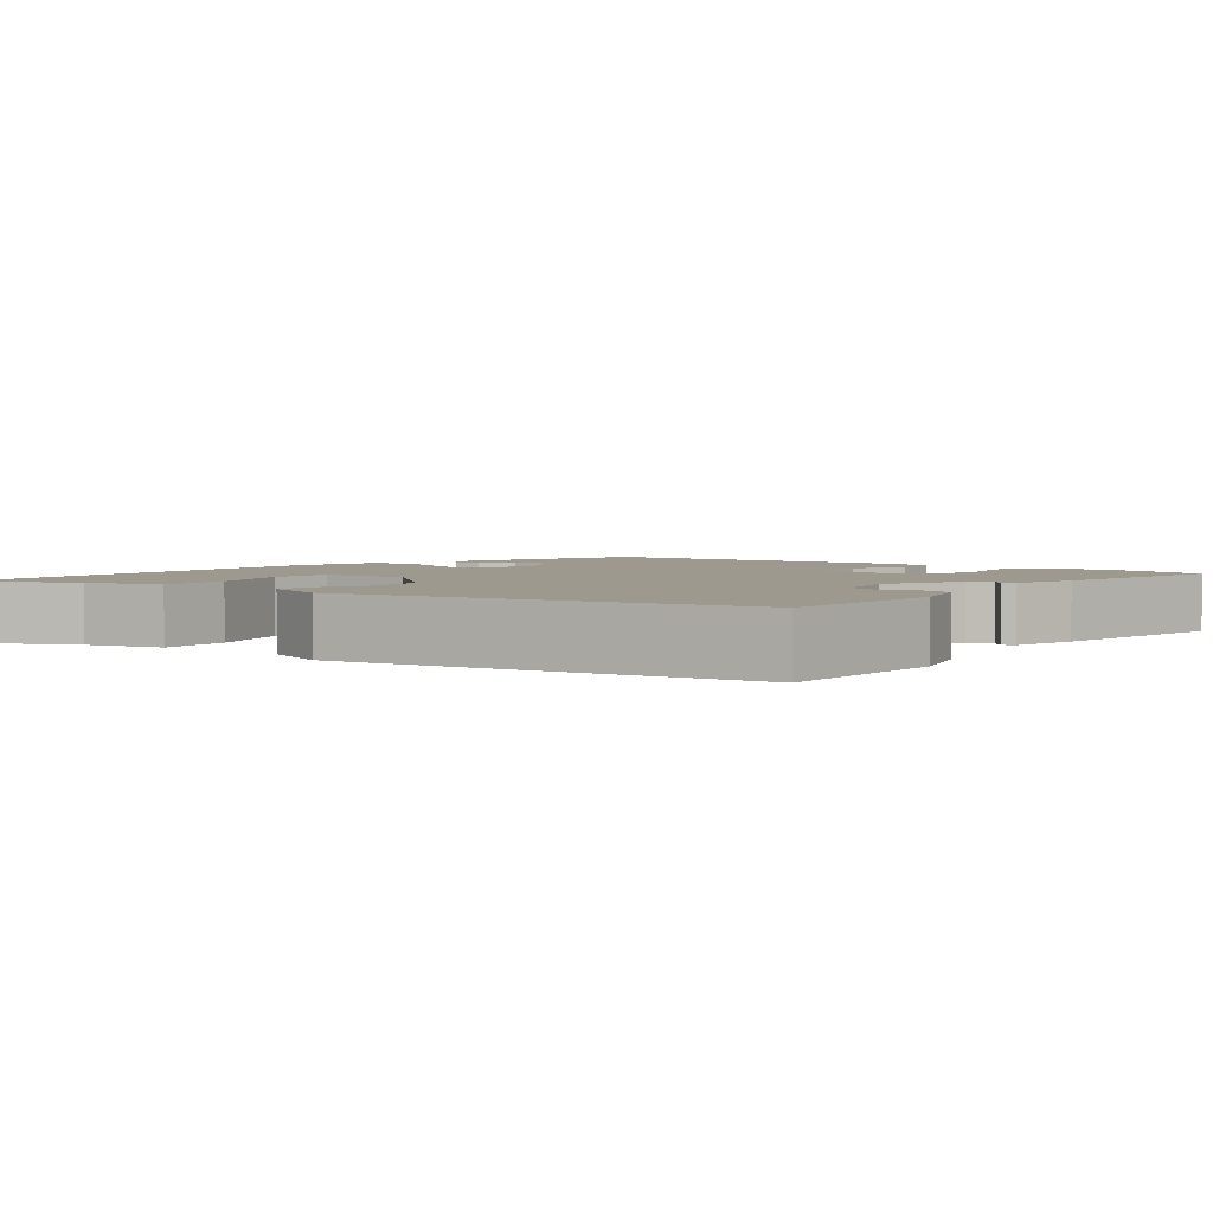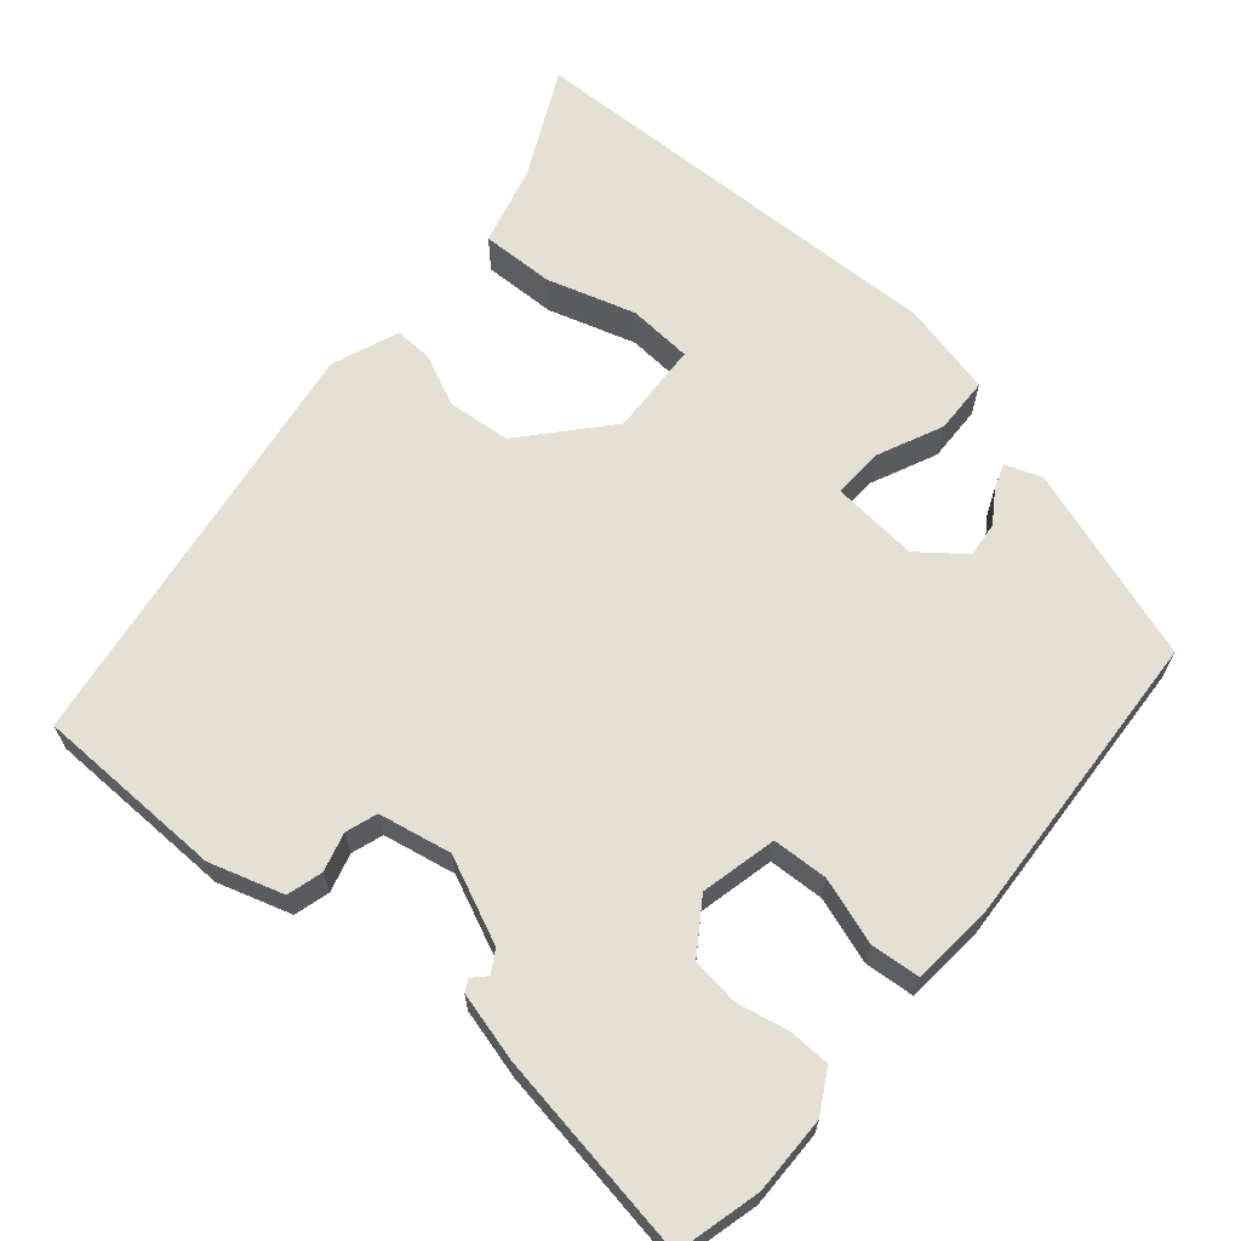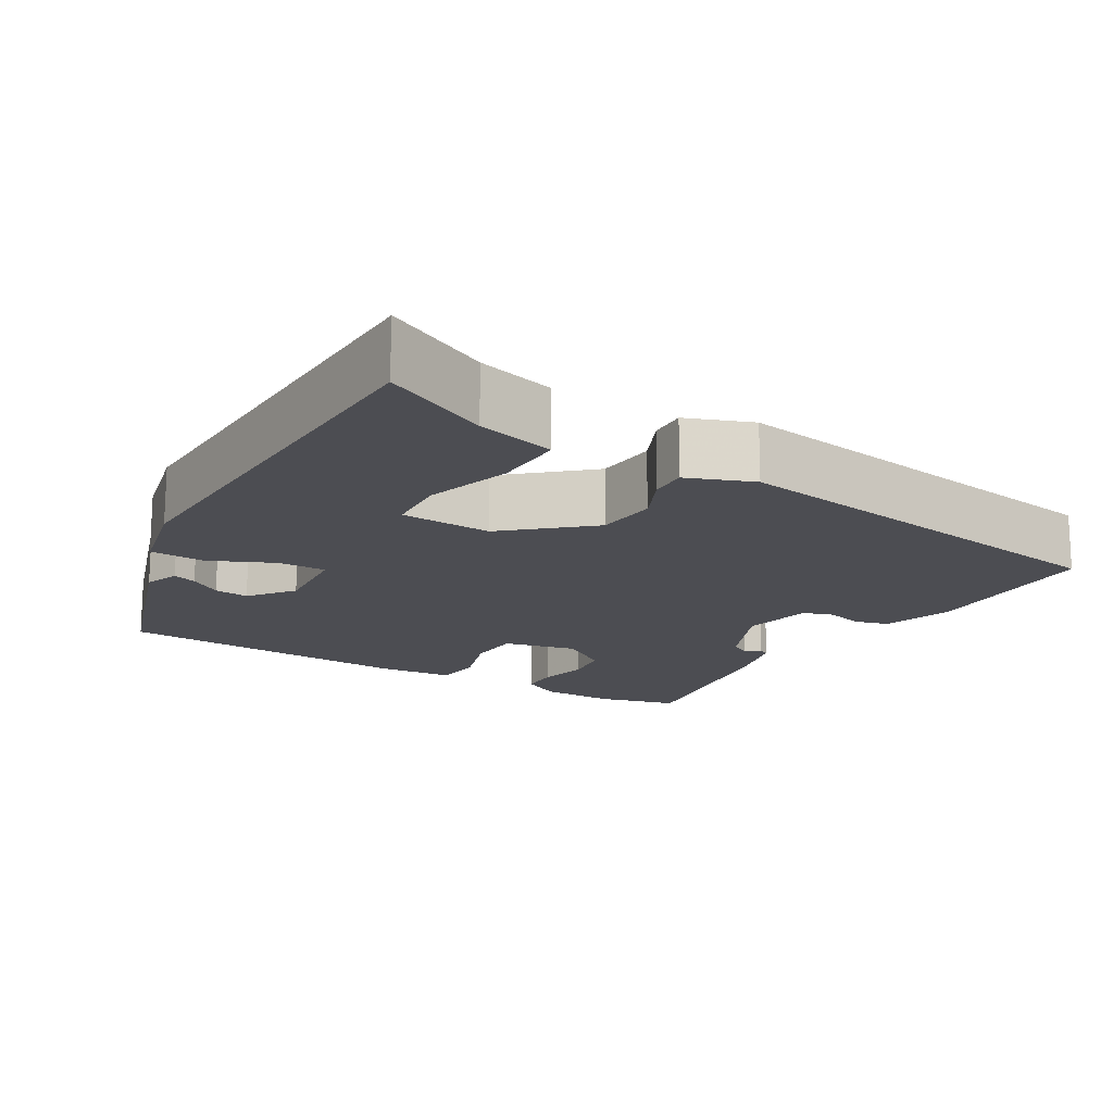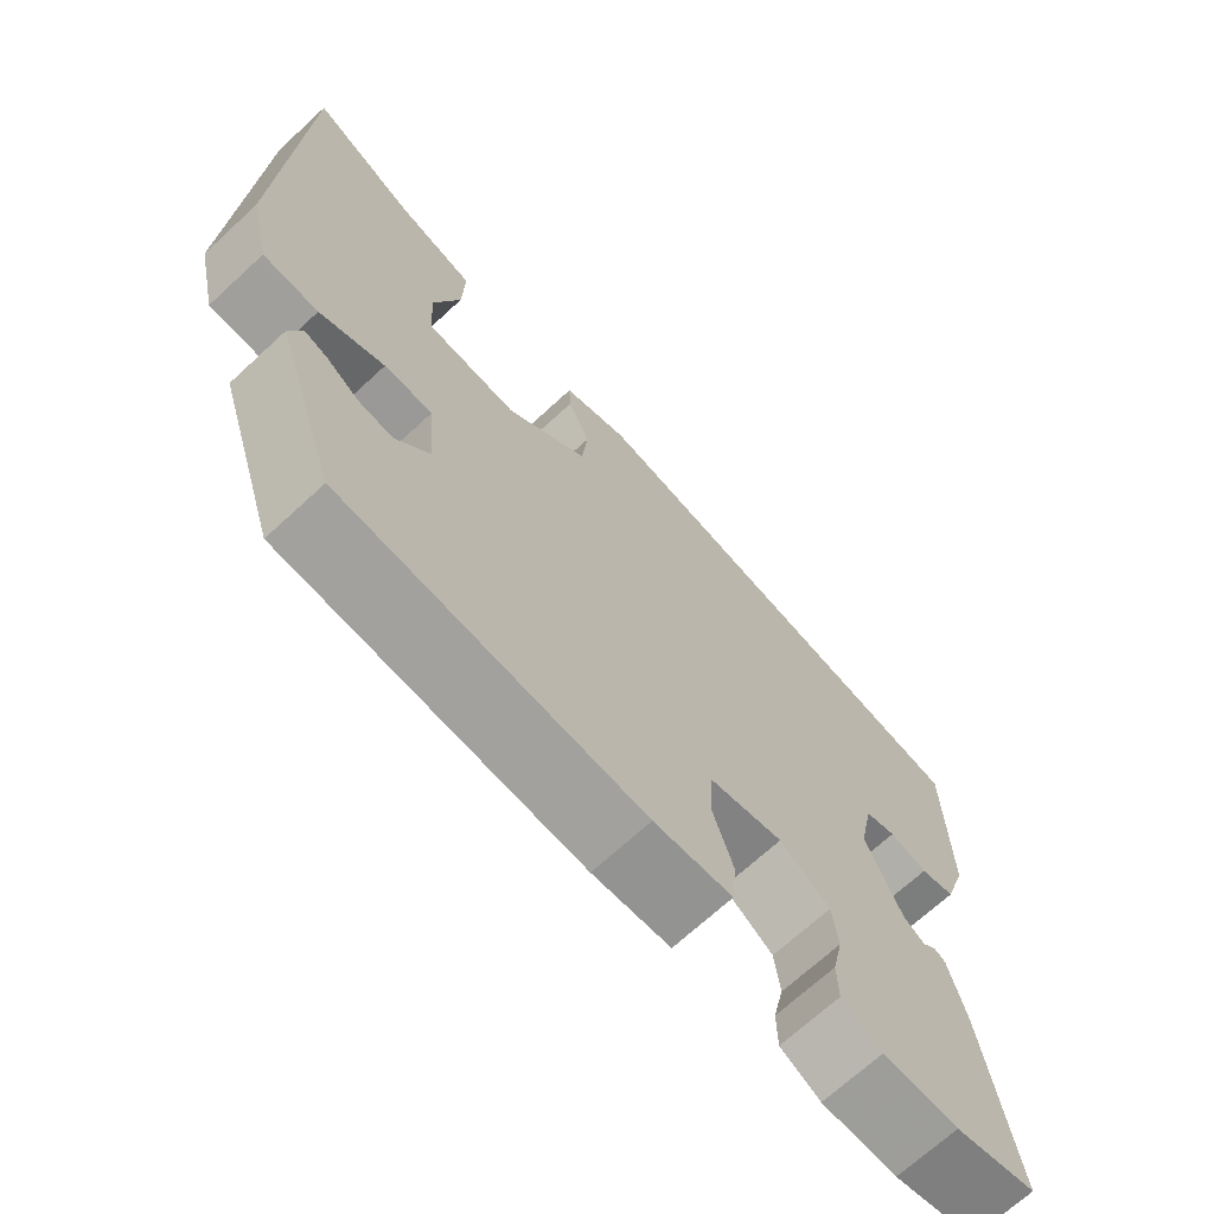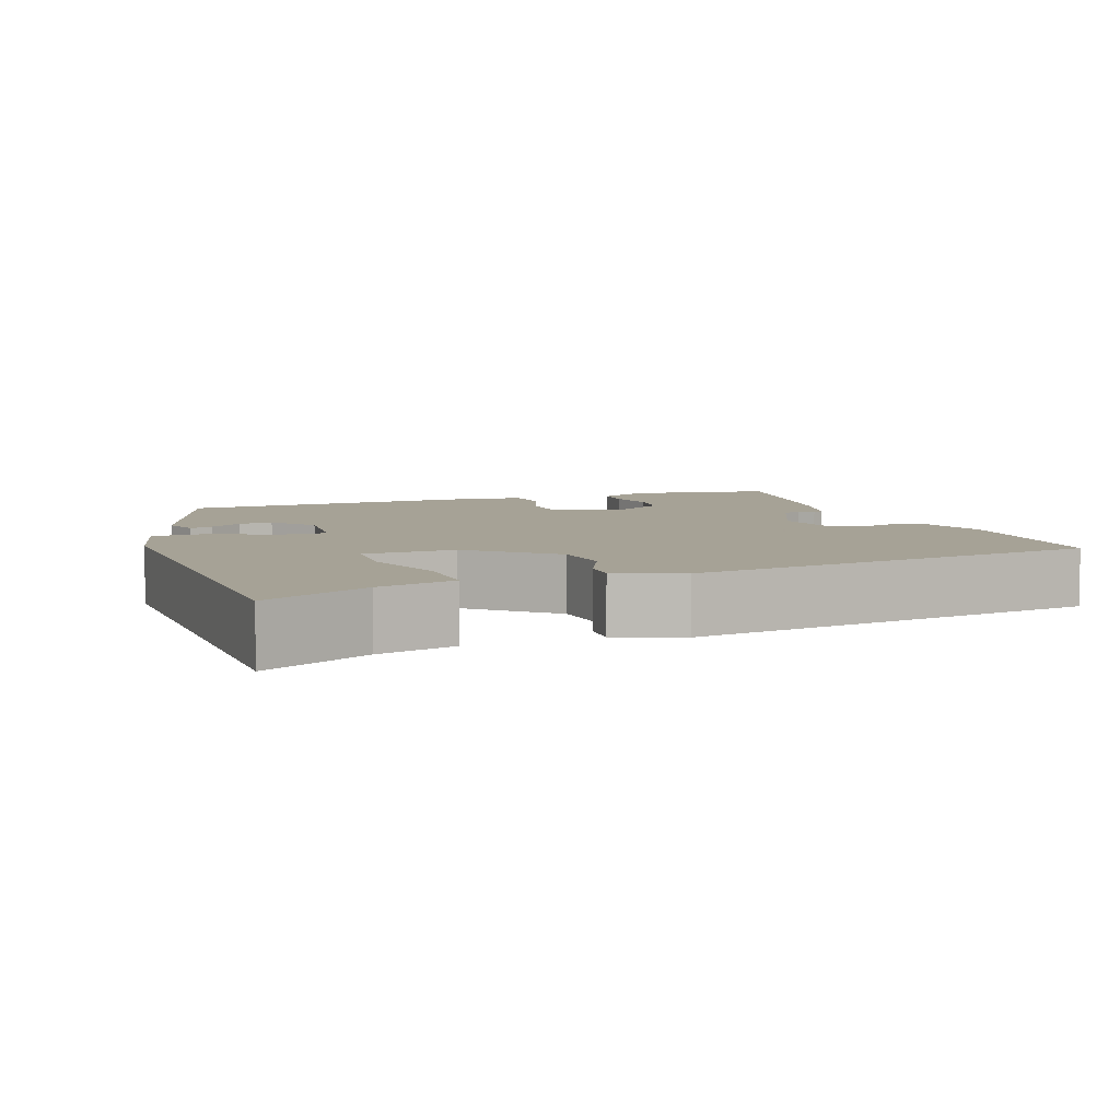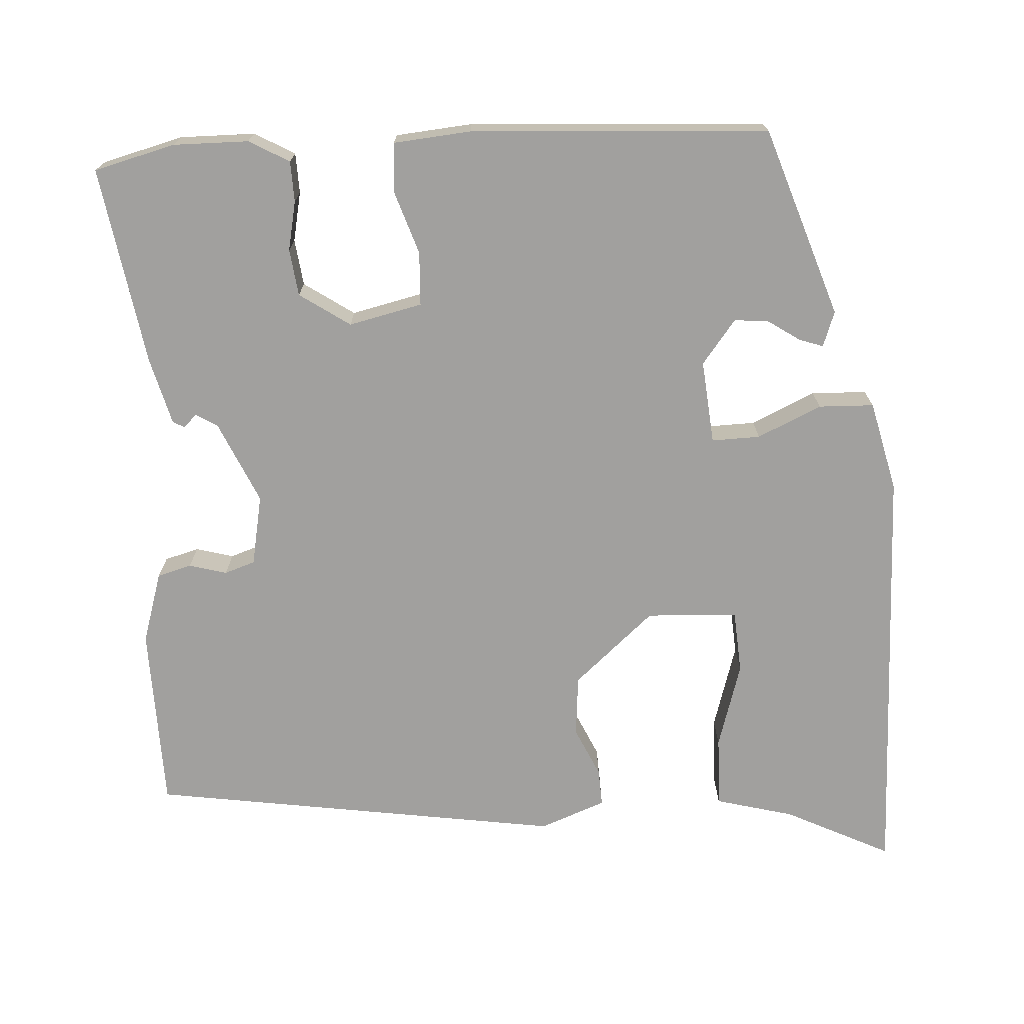
<metadata>
{"format":"obj","ext":"obj","renderer":"f3d","projection":"perspective","resolution":1024,"background":"white","views":[{"elev":3.3,"azim":38.5,"up":"+Y"},{"elev":65.5,"azim":131.0,"up":"+Y"},{"elev":-16.3,"azim":-30.4,"up":"+Y"},{"elev":-69.6,"azim":-47.3,"up":"+Z"},{"elev":6.3,"azim":-19.3,"up":"+Y"},{"elev":-71.8,"azim":-176.1,"up":"+Y"}]}
</metadata>
<code>
v -0.371 0.07 -0.488
v -0.452 0.07 -0.241
v -0.435 0.07 -0.195
v -0.404 0.07 -0.206
v -0.363 0.07 -0.234
v -0.318 0.07 -0.239
v -0.273 0.07 -0.182
v -0.282 0.07 -0.073
v -0.345 0.07 -0.074
v -0.429 0.07 -0.111
v -0.501 0.07 -0.108
v -0.528 0.07 0.01
v -0.509 0.07 0.568
v -0.372 0.07 0.499
v -0.27 0.07 0.471
v -0.273 0.07 0.378
v -0.308 0.07 0.266
v -0.303 0.07 0.184
v -0.184 0.07 0.177
v -0.078 0.07 0.268
v -0.07 0.07 0.348
v -0.099 0.07 0.413
v -0.101 0.07 0.462
v -0.015 0.07 0.494
v 0.525 0.07 0.406
v 0.527 0.07 0.164
v 0.497 0.07 0.071
v 0.452 0.07 0.059
v 0.403 0.07 0.073
v 0.363 0.07 0.06
v 0.344 0.07 -0.032
v 0.391 0.07 -0.14
v 0.419 0.07 -0.157
v 0.436 0.07 -0.141
v 0.451 0.07 -0.149
v 0.473 0.07 -0.237
v 0.512 0.07 -0.497
v 0.406 0.07 -0.523
v 0.308 0.07 -0.521
v 0.256 0.07 -0.491
v 0.255 0.07 -0.438
v 0.269 0.07 -0.374
v 0.262 0.07 -0.313
v 0.197 0.07 -0.268
v 0.101 0.07 -0.289
v 0.097 0.07 -0.359
v 0.124 0.07 -0.443
v 0.118 0.07 -0.506
v 0.017 0.07 -0.514
v -0.371 0 -0.488
v -0.452 0 -0.241
v -0.435 0 -0.195
v -0.404 0 -0.206
v -0.363 0 -0.234
v -0.318 0 -0.239
v -0.273 0 -0.182
v -0.282 0 -0.073
v -0.345 0 -0.074
v -0.429 0 -0.111
v -0.501 0 -0.108
v -0.528 0 0.01
v -0.509 0 0.568
v -0.372 0 0.499
v -0.27 0 0.471
v -0.273 0 0.378
v -0.308 0 0.266
v -0.303 0 0.184
v -0.184 0 0.177
v -0.078 0 0.268
v -0.07 0 0.348
v -0.099 0 0.413
v -0.101 0 0.462
v -0.015 0 0.494
v 0.525 0 0.406
v 0.527 0 0.164
v 0.497 0 0.071
v 0.452 0 0.059
v 0.403 0 0.073
v 0.363 0 0.06
v 0.344 0 -0.032
v 0.391 0 -0.14
v 0.419 0 -0.157
v 0.436 0 -0.141
v 0.451 0 -0.149
v 0.473 0 -0.237
v 0.512 0 -0.497
v 0.406 0 -0.523
v 0.308 0 -0.521
v 0.256 0 -0.491
v 0.255 0 -0.438
v 0.269 0 -0.374
v 0.262 0 -0.313
v 0.197 0 -0.268
v 0.101 0 -0.289
v 0.097 0 -0.359
v 0.124 0 -0.443
v 0.118 0 -0.506
v 0.017 0 -0.514
f 46 47 48 49
f 45 46 49 1
f 39 40 41 42
f 39 42 43
f 38 39 43
f 37 38 43
f 36 37 43
f 33 34 35 36
f 32 33 36 43
f 31 32 43 44
f 26 27 28 29
f 26 29 30
f 25 26 30
f 24 25 30
f 21 22 23 24
f 20 21 24 30
f 19 20 30 31
f 14 15 16 17
f 14 17 18
f 13 14 18
f 12 13 18
f 9 10 11 12
f 8 9 12 18
f 7 8 18 19
f 2 3 4 5
f 45 1 2 5
f 45 5 6
f 44 45 6 7
f 7 19 31 44
f 98 97 96 95
f 50 98 95 94
f 91 90 89 88
f 92 91 88
f 92 88 87
f 92 87 86
f 92 86 85
f 85 84 83 82
f 92 85 82 81
f 93 92 81 80
f 78 77 76 75
f 79 78 75
f 79 75 74
f 79 74 73
f 73 72 71 70
f 79 73 70 69
f 80 79 69 68
f 66 65 64 63
f 67 66 63
f 67 63 62
f 67 62 61
f 61 60 59 58
f 67 61 58 57
f 68 67 57 56
f 54 53 52 51
f 54 51 50 94
f 55 54 94
f 56 55 94 93
f 93 80 68 56
f 1 50 51 2
f 2 51 52 3
f 3 52 53 4
f 4 53 54 5
f 5 54 55 6
f 6 55 56 7
f 7 56 57 8
f 8 57 58 9
f 9 58 59 10
f 10 59 60 11
f 11 60 61 12
f 12 61 62 13
f 13 62 63 14
f 14 63 64 15
f 15 64 65 16
f 16 65 66 17
f 17 66 67 18
f 18 67 68 19
f 19 68 69 20
f 20 69 70 21
f 21 70 71 22
f 22 71 72 23
f 23 72 73 24
f 24 73 74 25
f 25 74 75 26
f 26 75 76 27
f 27 76 77 28
f 28 77 78 29
f 29 78 79 30
f 30 79 80 31
f 31 80 81 32
f 32 81 82 33
f 33 82 83 34
f 34 83 84 35
f 35 84 85 36
f 36 85 86 37
f 37 86 87 38
f 38 87 88 39
f 39 88 89 40
f 40 89 90 41
f 41 90 91 42
f 42 91 92 43
f 43 92 93 44
f 44 93 94 45
f 45 94 95 46
f 46 95 96 47
f 47 96 97 48
f 48 97 98 49
f 49 98 50 1

</code>
